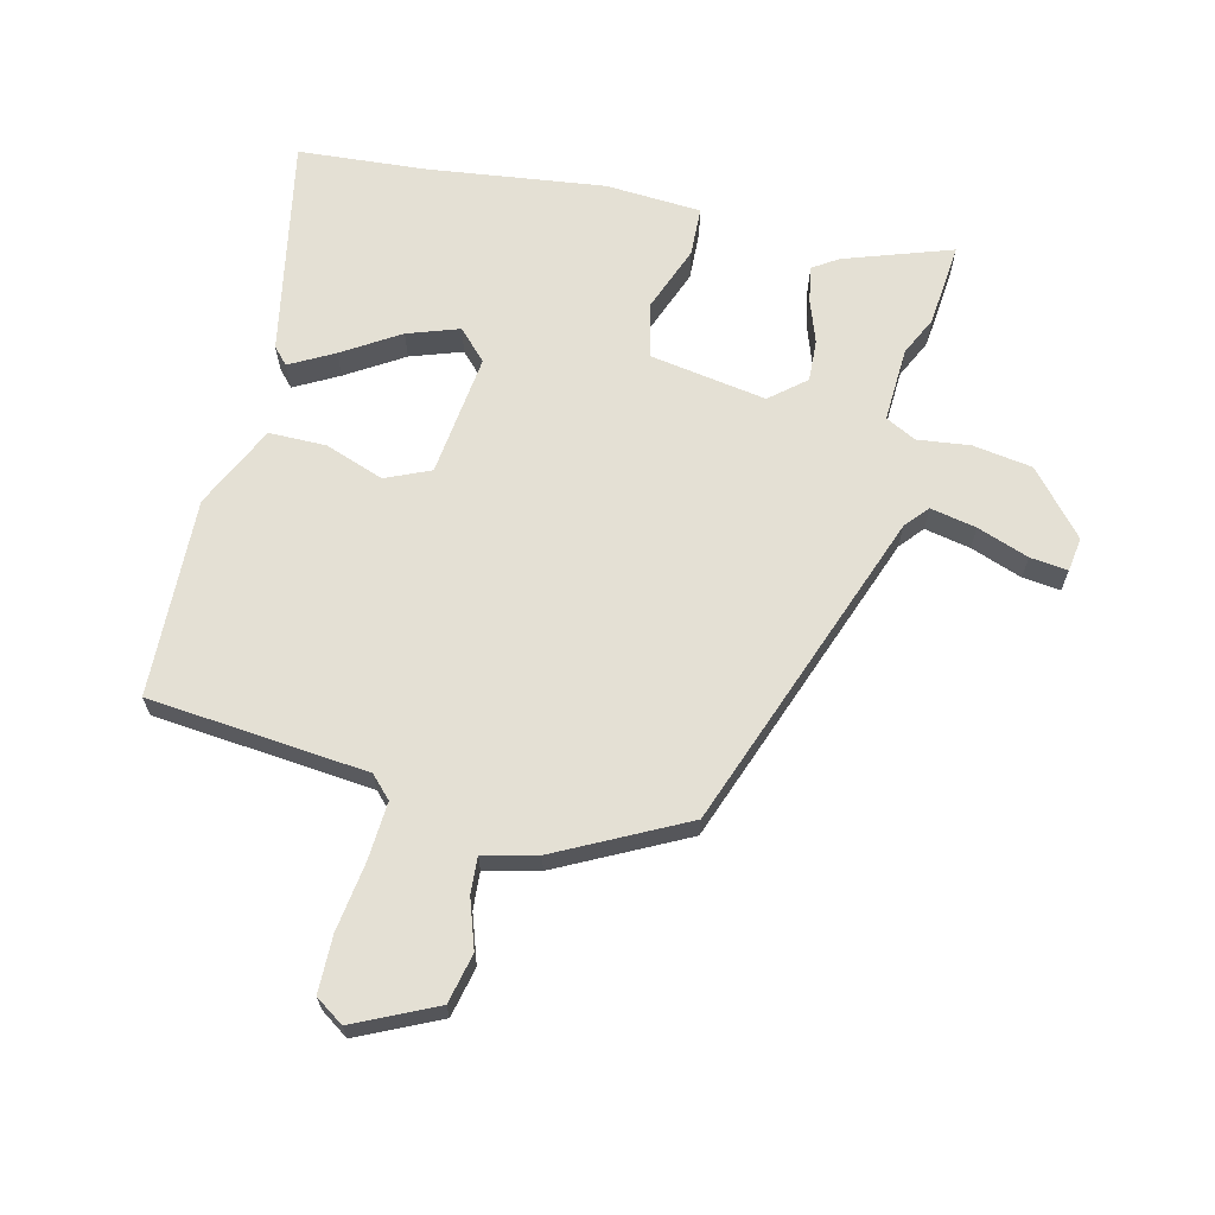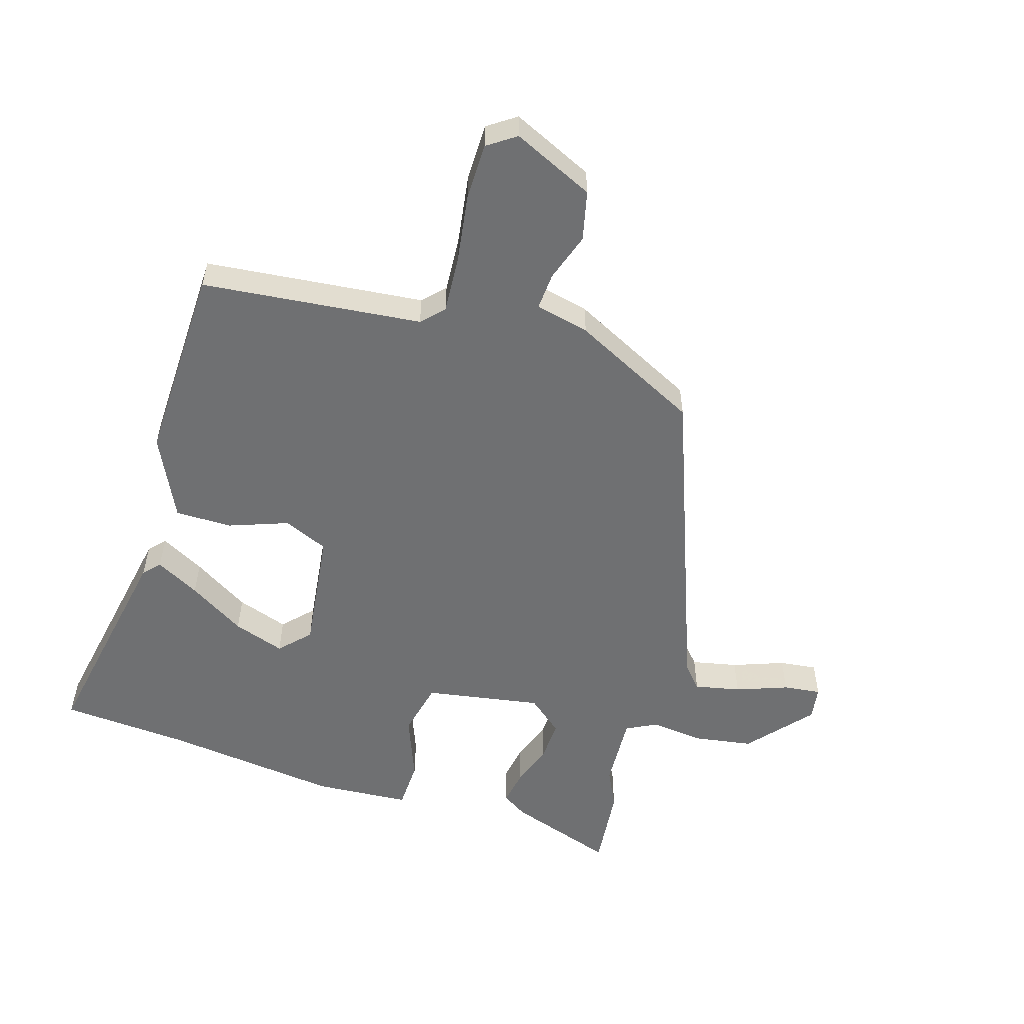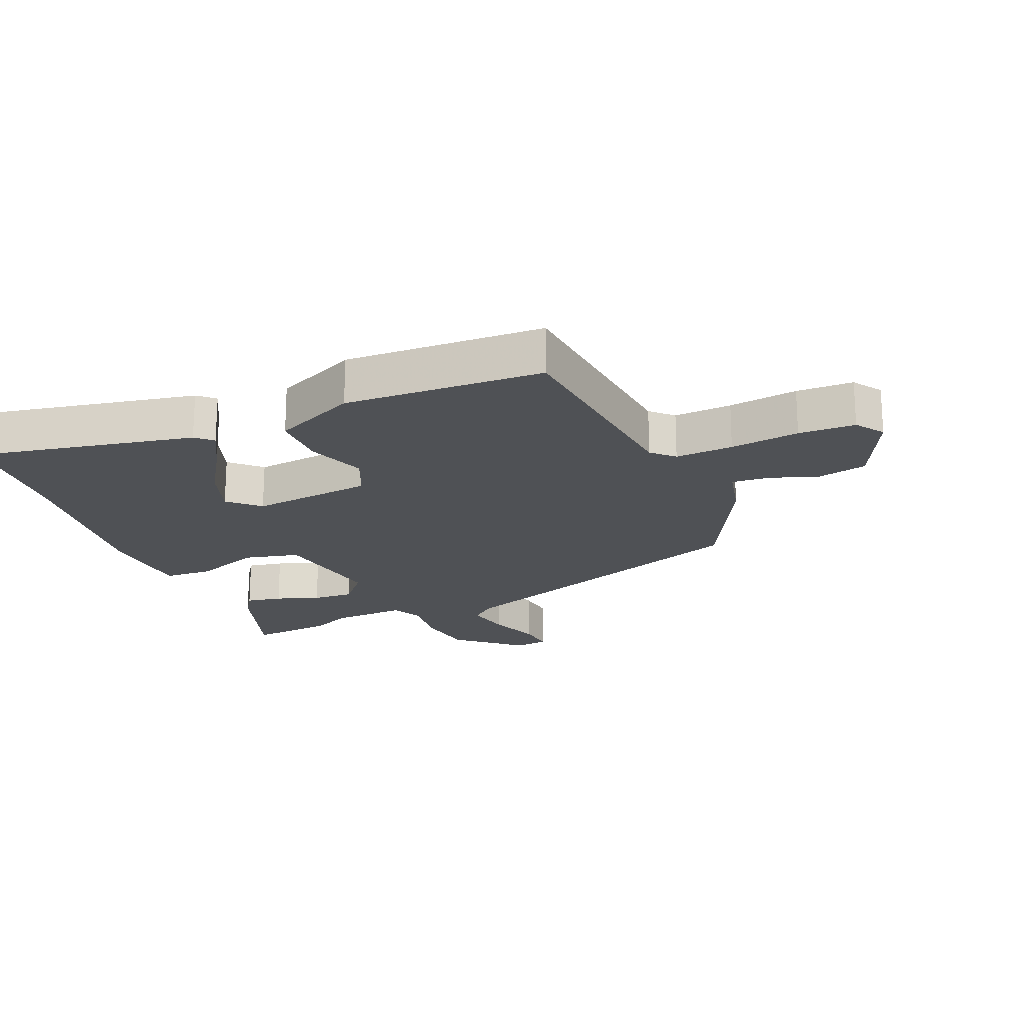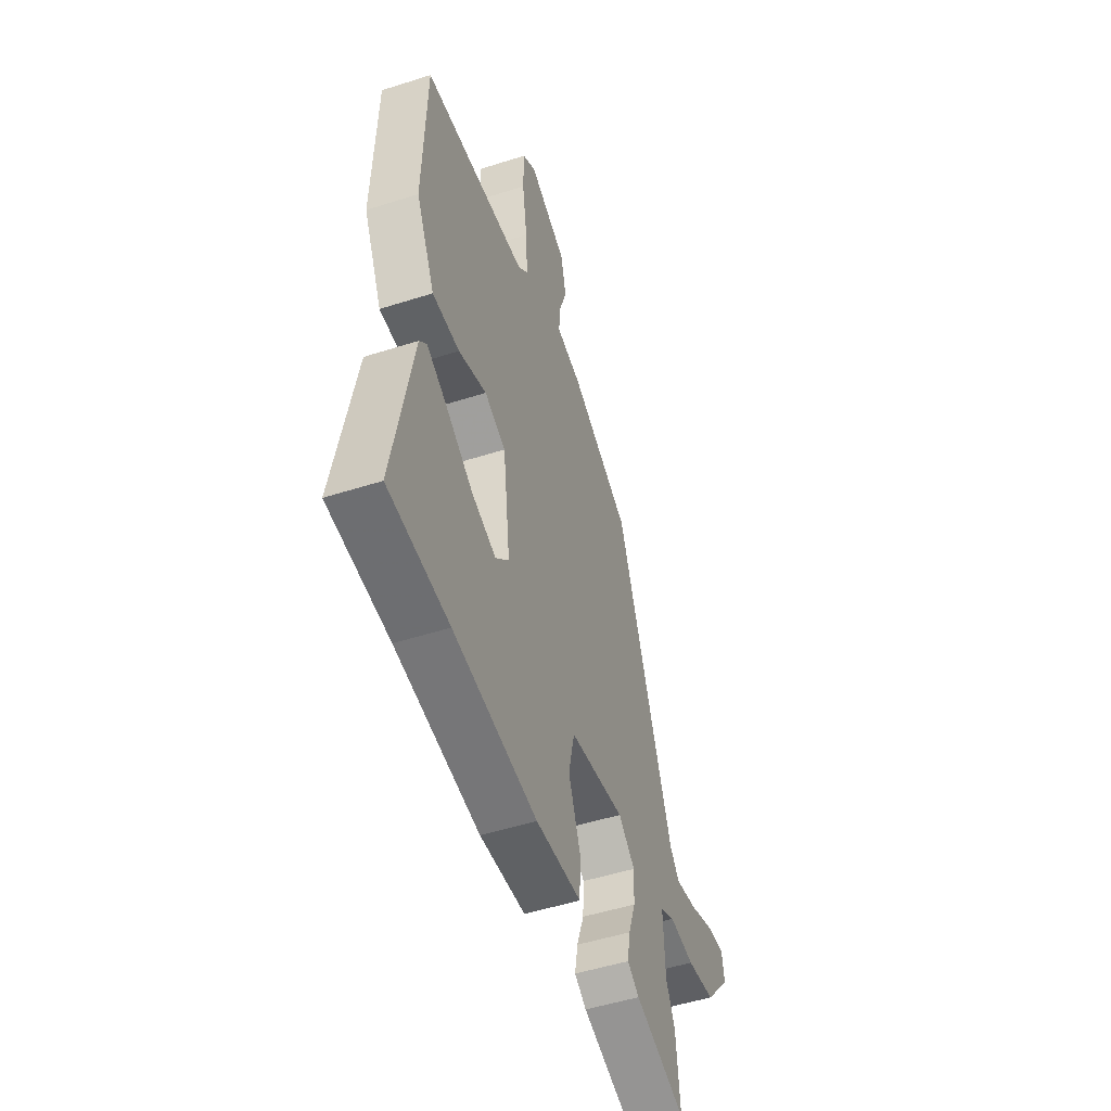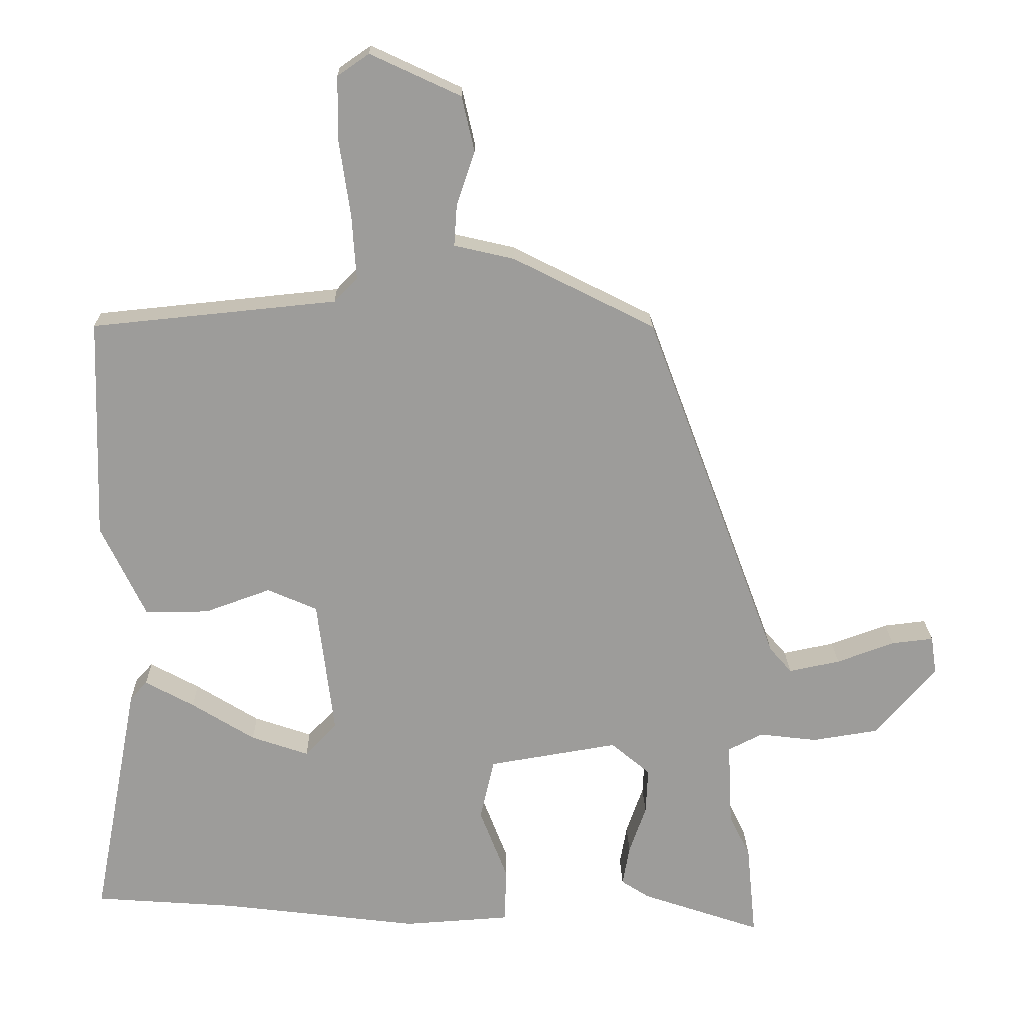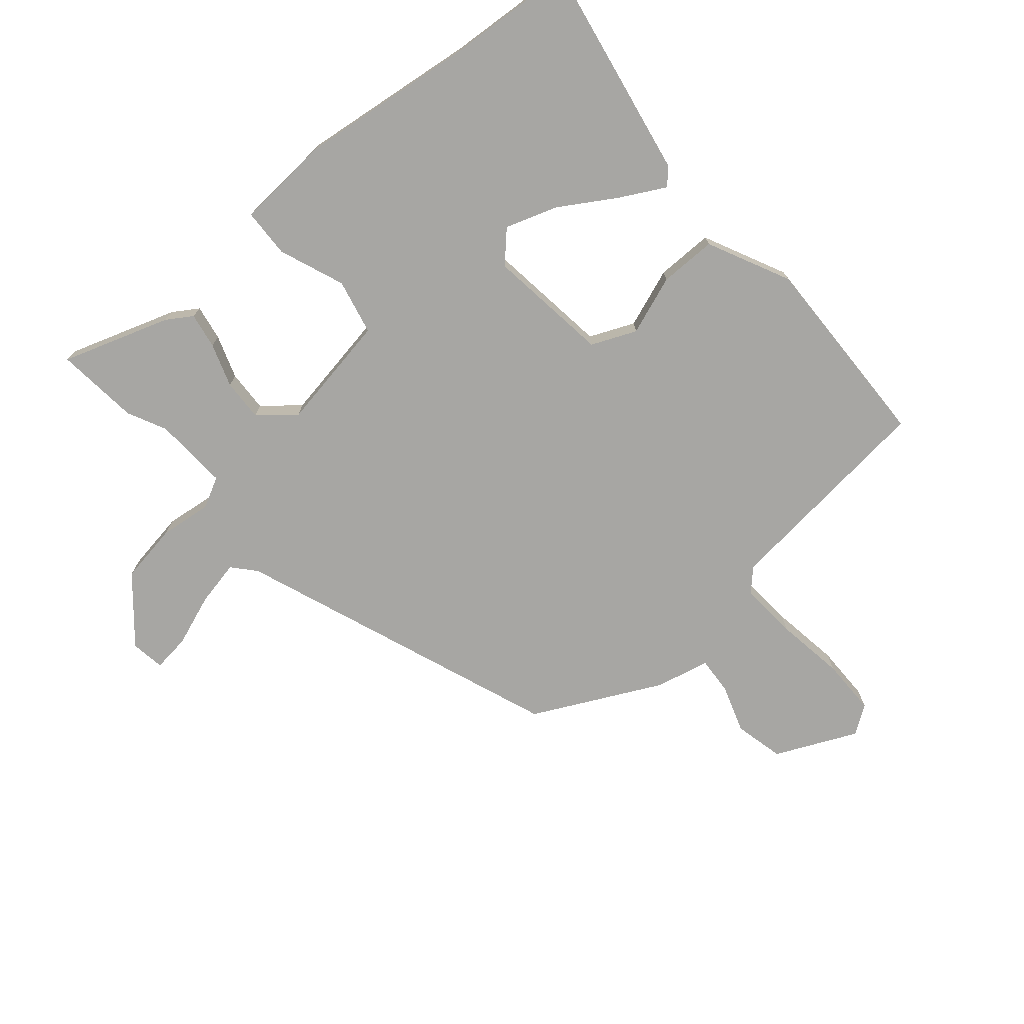
<metadata>
{"format":"obj","ext":"obj","renderer":"f3d","projection":"perspective","resolution":1024,"background":"white","views":[{"elev":66.0,"azim":13.4,"up":"+Y"},{"elev":-54.8,"azim":-16.9,"up":"+Y"},{"elev":-20.0,"azim":-67.5,"up":"+Y"},{"elev":-50.5,"azim":-70.7,"up":"+Z"},{"elev":20.0,"azim":-1.0,"up":"+Z"},{"elev":-74.1,"azim":-139.3,"up":"+Y"}]}
</metadata>
<code>
v 0.325 0.07 0.434
v 0.515 0.07 -0.077
v 0.547 0.07 -0.114
v 0.62 0.07 -0.099
v 0.702 0.07 -0.069
v 0.762 0.07 -0.062
v 0.77 0.07 -0.116
v 0.684 0.07 -0.216
v 0.589 0.07 -0.231
v 0.506 0.07 -0.221
v 0.457 0.07 -0.246
v 0.463 0.07 -0.365
v 0.493 0.07 -0.427
v 0.506 0.07 -0.56
v 0.335 0.07 -0.502
v 0.295 0.07 -0.476
v 0.305 0.07 -0.419
v 0.329 0.07 -0.35
v 0.332 0.07 -0.284
v 0.276 0.07 -0.237
v 0.091 0.07 -0.268
v 0.071 0.07 -0.356
v 0.111 0.07 -0.46
v 0.108 0.07 -0.538
v -0.044 0.07 -0.548
v -0.325 0.07 -0.513
v -0.529 0.07 -0.498
v -0.464 0.07 -0.152
v -0.44 0.07 -0.126
v -0.37 0.07 -0.164
v -0.28 0.07 -0.22
v -0.198 0.07 -0.248
v -0.153 0.07 -0.201
v -0.177 0.07 -0.006
v -0.248 0.07 0.025
v -0.342 0.07 -0.009
v -0.433 0.07 -0.009
v -0.496 0.07 0.123
v -0.486 0.07 0.439
v -0.137 0.07 0.474
v -0.104 0.07 0.508
v -0.11 0.07 0.6
v -0.126 0.07 0.71
v -0.125 0.07 0.8
v -0.08 0.07 0.831
v 0.049 0.07 0.771
v 0.067 0.07 0.692
v 0.041 0.07 0.615
v 0.037 0.07 0.556
v 0.123 0.07 0.536
v 0.325 0 0.434
v 0.515 0 -0.077
v 0.547 0 -0.114
v 0.62 0 -0.099
v 0.702 0 -0.069
v 0.762 0 -0.062
v 0.77 0 -0.116
v 0.684 0 -0.216
v 0.589 0 -0.231
v 0.506 0 -0.221
v 0.457 0 -0.246
v 0.463 0 -0.365
v 0.493 0 -0.427
v 0.506 0 -0.56
v 0.335 0 -0.502
v 0.295 0 -0.476
v 0.305 0 -0.419
v 0.329 0 -0.35
v 0.332 0 -0.284
v 0.276 0 -0.237
v 0.091 0 -0.268
v 0.071 0 -0.356
v 0.111 0 -0.46
v 0.108 0 -0.538
v -0.044 0 -0.548
v -0.325 0 -0.513
v -0.529 0 -0.498
v -0.464 0 -0.152
v -0.44 0 -0.126
v -0.37 0 -0.164
v -0.28 0 -0.22
v -0.198 0 -0.248
v -0.153 0 -0.201
v -0.177 0 -0.006
v -0.248 0 0.025
v -0.342 0 -0.009
v -0.433 0 -0.009
v -0.496 0 0.123
v -0.486 0 0.439
v -0.137 0 0.474
v -0.104 0 0.508
v -0.11 0 0.6
v -0.126 0 0.71
v -0.125 0 0.8
v -0.08 0 0.831
v 0.049 0 0.771
v 0.067 0 0.692
v 0.041 0 0.615
v 0.037 0 0.556
v 0.123 0 0.536
f 49 50 1 2
f 45 46 47 48
f 45 48 49
f 42 43 44 45
f 41 42 45 49
f 40 41 49 2
f 35 36 37 38
f 35 38 39 40
f 28 29 30 31
f 26 27 28 31
f 26 31 32
f 25 26 32 33
f 22 23 24 25
f 21 22 25 33
f 15 16 17 18
f 15 18 19
f 12 13 14 15
f 11 12 15 19
f 10 11 19 20
f 8 9 10
f 7 8 10
f 4 5 6 7
f 3 4 7 10
f 2 3 10 20
f 34 35 40 2
f 21 33 34
f 2 20 21 34
f 52 51 100 99
f 98 97 96 95
f 99 98 95
f 95 94 93 92
f 99 95 92 91
f 52 99 91 90
f 88 87 86 85
f 90 89 88 85
f 81 80 79 78
f 81 78 77 76
f 82 81 76
f 83 82 76 75
f 75 74 73 72
f 83 75 72 71
f 68 67 66 65
f 69 68 65
f 65 64 63 62
f 69 65 62 61
f 70 69 61 60
f 60 59 58
f 60 58 57
f 57 56 55 54
f 60 57 54 53
f 70 60 53 52
f 52 90 85 84
f 84 83 71
f 84 71 70 52
f 1 51 52 2
f 2 52 53 3
f 3 53 54 4
f 4 54 55 5
f 5 55 56 6
f 6 56 57 7
f 7 57 58 8
f 8 58 59 9
f 9 59 60 10
f 10 60 61 11
f 11 61 62 12
f 12 62 63 13
f 13 63 64 14
f 14 64 65 15
f 15 65 66 16
f 16 66 67 17
f 17 67 68 18
f 18 68 69 19
f 19 69 70 20
f 20 70 71 21
f 21 71 72 22
f 22 72 73 23
f 23 73 74 24
f 24 74 75 25
f 25 75 76 26
f 26 76 77 27
f 27 77 78 28
f 28 78 79 29
f 29 79 80 30
f 30 80 81 31
f 31 81 82 32
f 32 82 83 33
f 33 83 84 34
f 34 84 85 35
f 35 85 86 36
f 36 86 87 37
f 37 87 88 38
f 38 88 89 39
f 39 89 90 40
f 40 90 91 41
f 41 91 92 42
f 42 92 93 43
f 43 93 94 44
f 44 94 95 45
f 45 95 96 46
f 46 96 97 47
f 47 97 98 48
f 48 98 99 49
f 49 99 100 50
f 50 100 51 1

</code>
